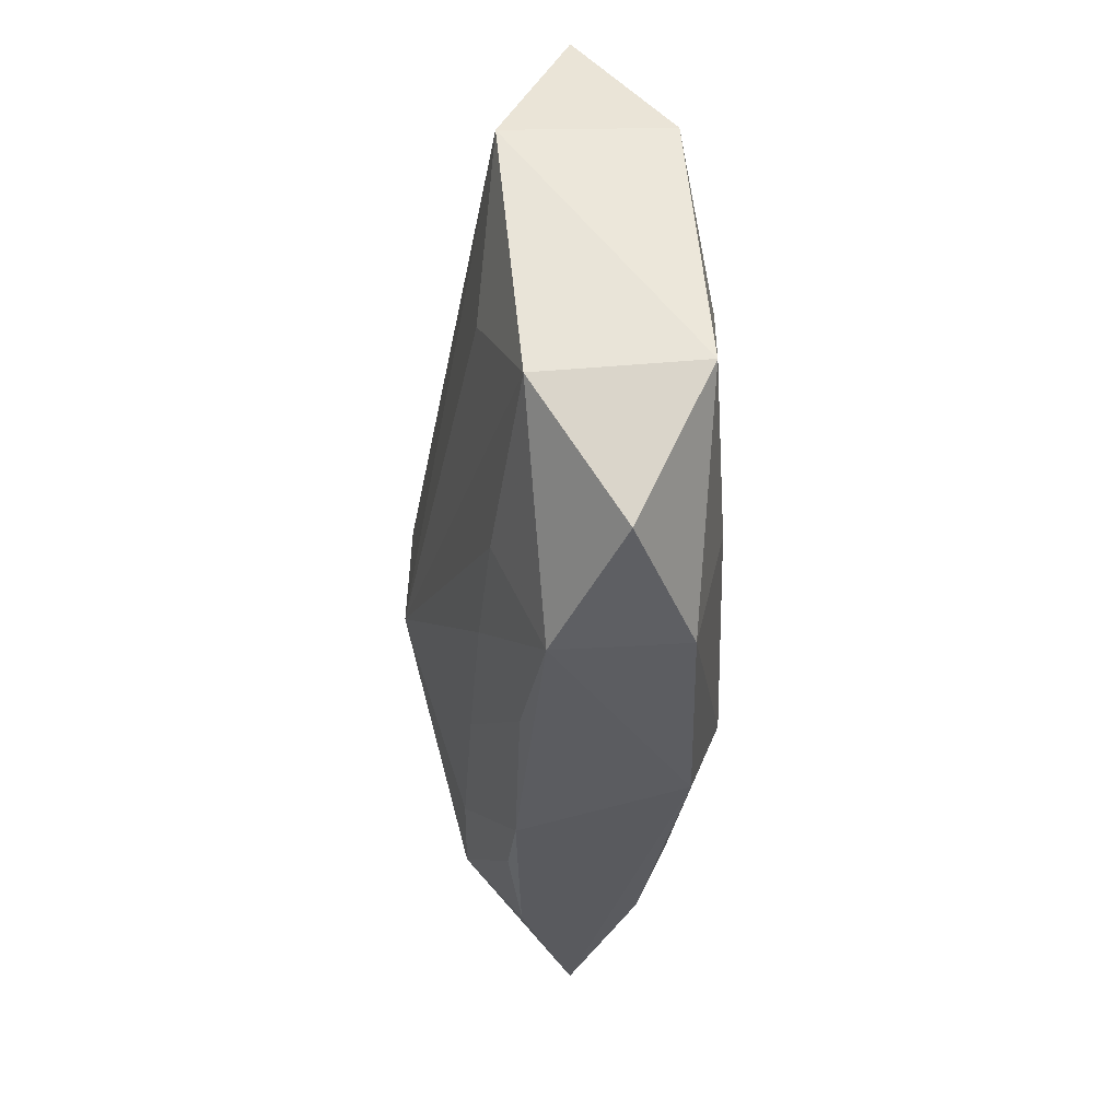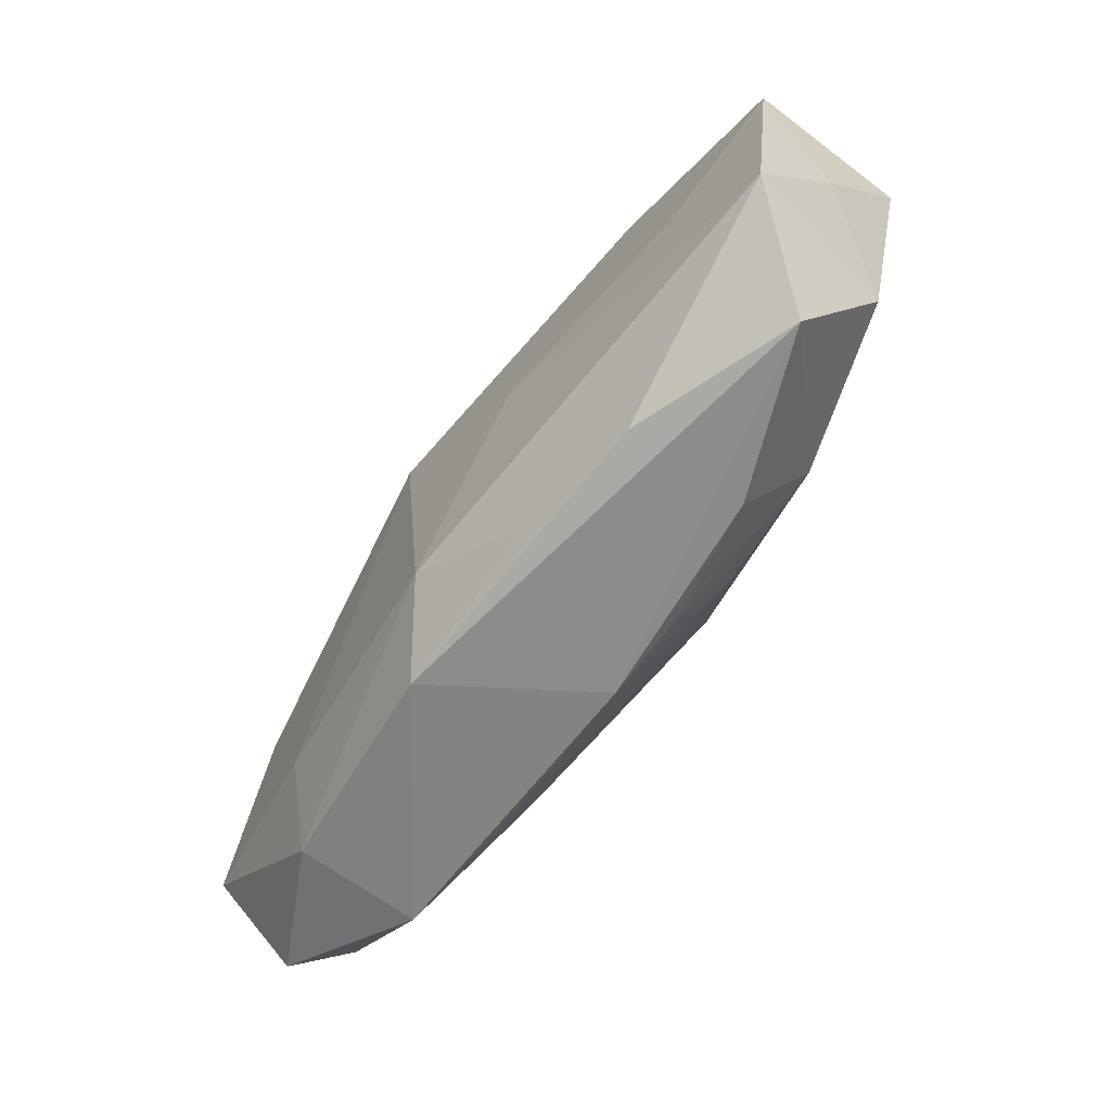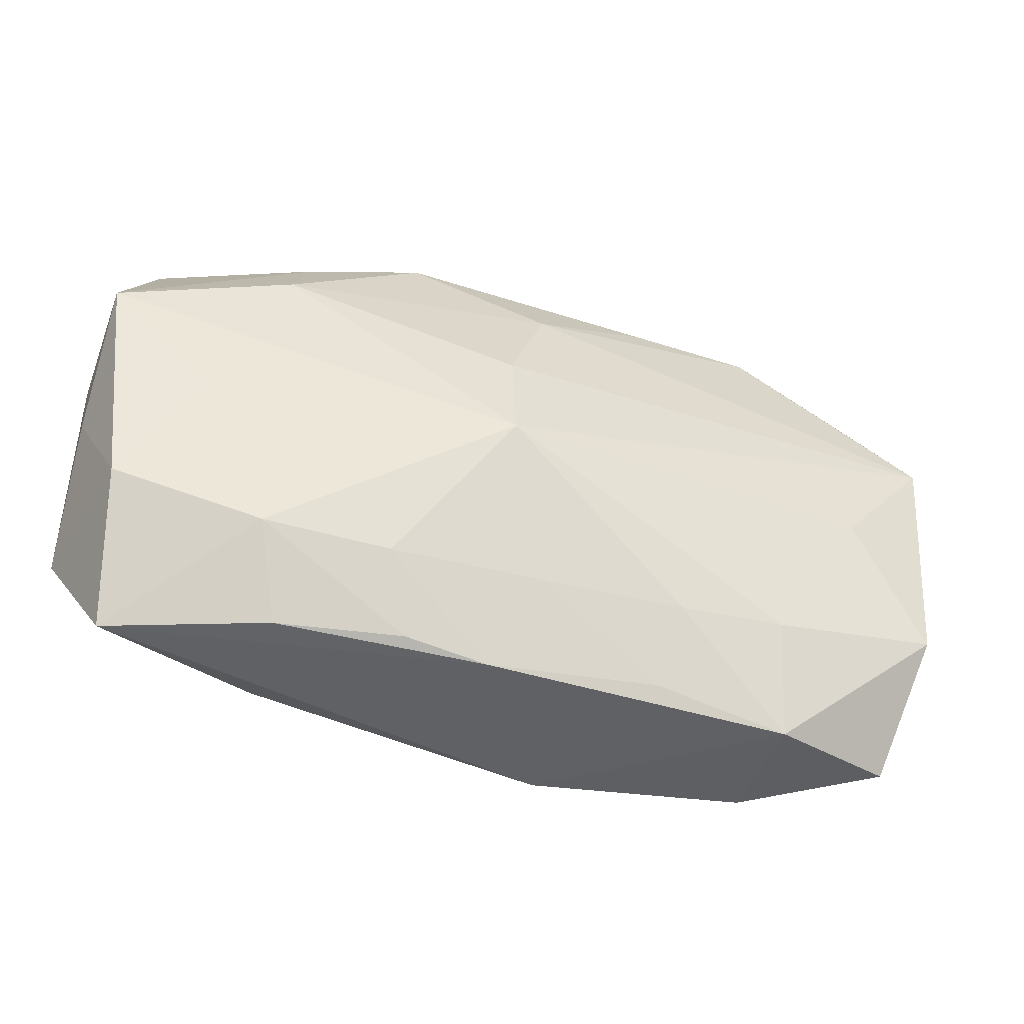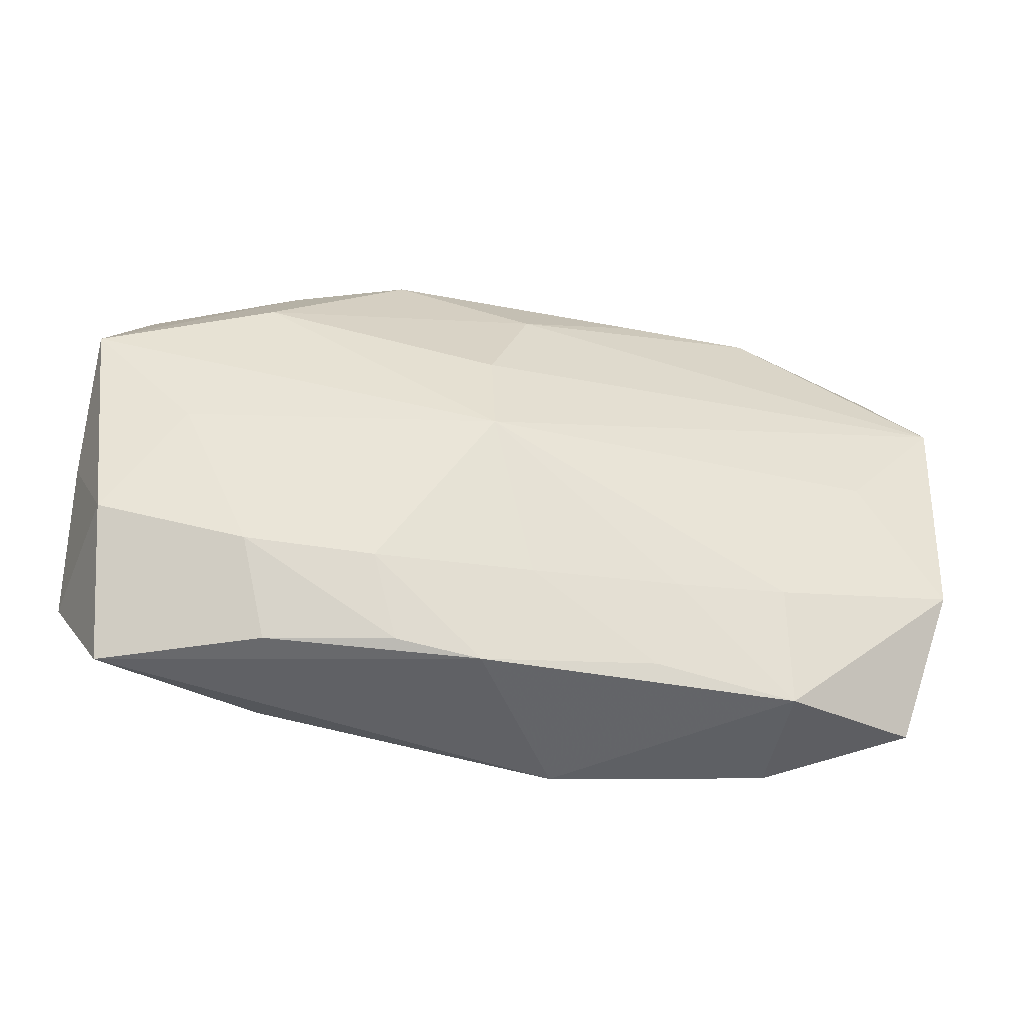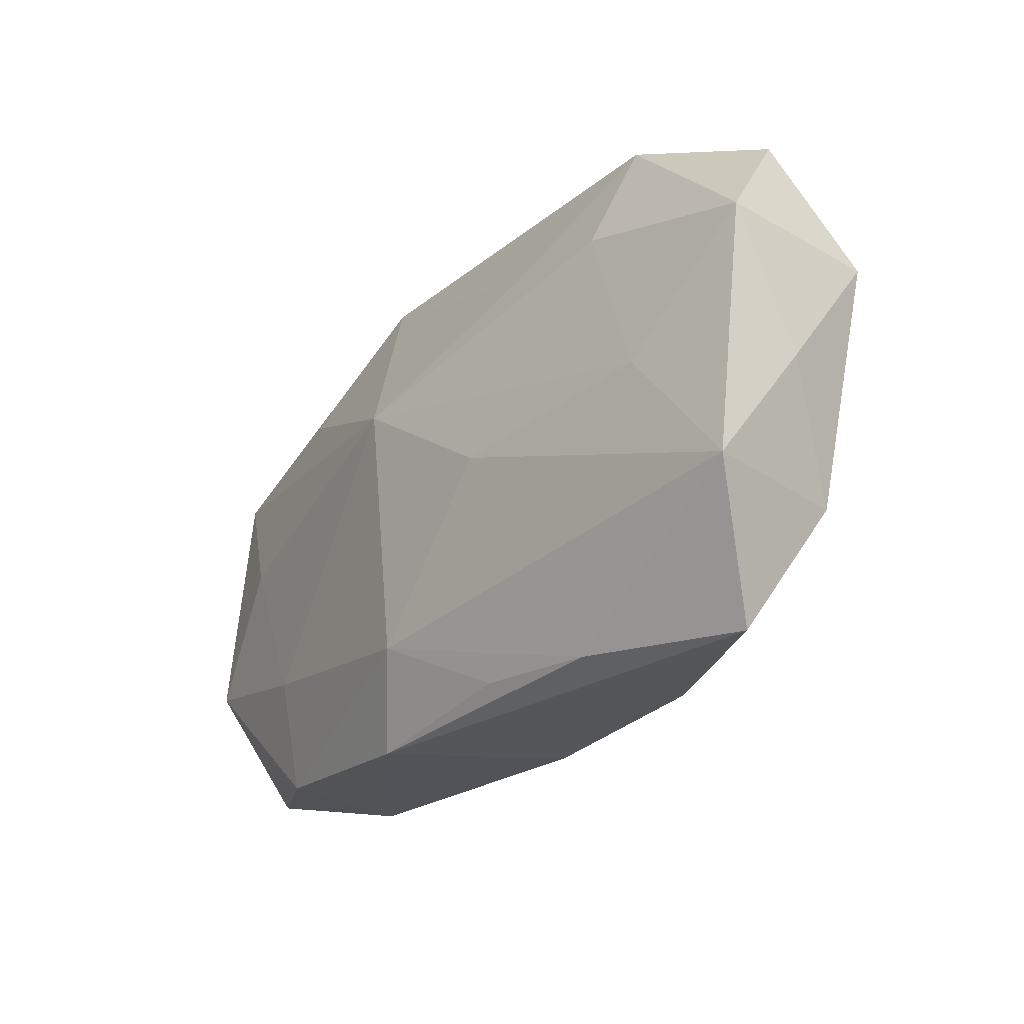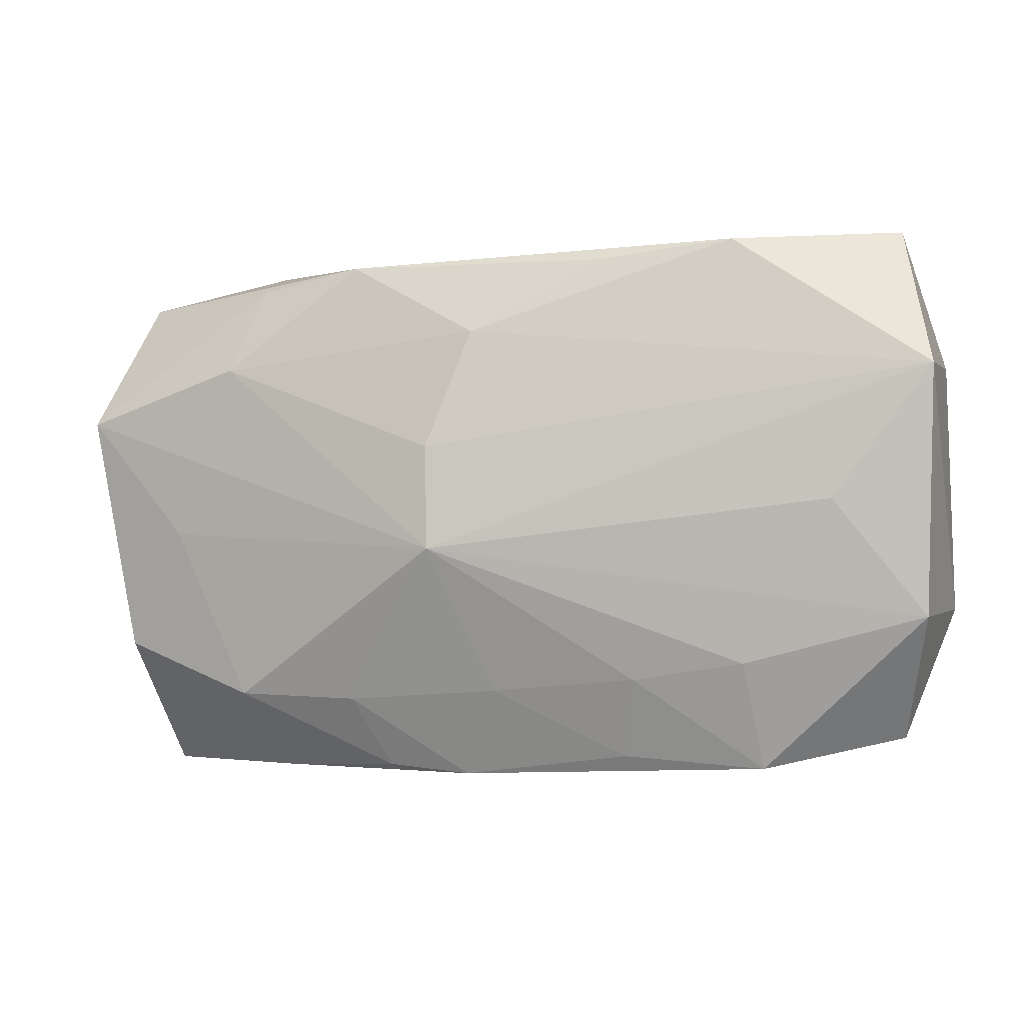
<metadata>
{"format":"obj","ext":"obj","renderer":"f3d","projection":"perspective","resolution":1024,"background":"white","views":[{"elev":-33.2,"azim":83.1,"up":"+Y"},{"elev":-62.6,"azim":-127.8,"up":"+Y"},{"elev":-48.9,"azim":-21.4,"up":"+Y"},{"elev":-51.0,"azim":-13.4,"up":"+Y"},{"elev":-24.1,"azim":-128.6,"up":"+Y"},{"elev":-4.3,"azim":13.9,"up":"+Y"}]}
</metadata>
<code>
v 3.074e-05 -0.01466 0.007052
v -0.008566 -0.01921 -0.008254
v -0.01889 -0.02085 0.001331
v 0.02041 0.01364 -0.005422
v -0.01131 0.01344 -0.007853
v -0.001042 0.01347 0.01019
v -0.009451 -0.02066 0.003356
v -0.02213 0.01141 0.007768
v 0.01012 -0.01977 0.004556
v 0.004913 -0.02123 -0.007815
v 0.02092 -0.02066 0.004031
v 0.02797 0.001311 -0.006127
v -0.003048 -0.02133 0.003444
v -0.01804 -0.01969 -0.007489
v -0.0352 0.008929 -0.007509
v 0.01003 0.02119 -0.003778
v 0.03368 -0.009029 0.006928
v 0.03202 0.02093 0.003808
v -0.004092 -0.00365 0.01191
v 0.008838 0.01909 0.008179
v -0.03545 0.007706 0.004429
v 0.03535 -0.008182 -0.004649
v 0.02677 -0.0001323 0.009326
v -0.01187 -0.01533 0.006437
v -0.009112 -0.001911 -0.01064
v -0.02148 -0.01495 0.005481
v -0.03062 -0.02058 -0.003892
v 0.02084 -0.0112 -0.007518
v -0.004317 0.004323 0.01159
v -0.03446 -0.01051 -0.009264
v 0.0198 -0.01254 0.007569
v -0.03196 0.01807 -0.000387
v 0.01127 -0.01379 0.007512
v 0.0192 0.02032 0.007679
v 0.003931 0.006558 -0.01064
v -0.02027 0.01824 0.00486
v 0.001156 -0.01427 -0.01064
v -0.03518 -0.00135 -0.002387
v 0.02147 -0.01977 -0.005376
v 0.01885 0.02018 -0.001565
v -0.01149 0.01946 0.00728
v 0.03155 -0.01831 0.0001386
v -0.02598 -0.0003835 -0.009322
v -0.02189 0.02119 -0.004487
v -0.03257 -0.01078 0.002517
v 0.03499 0.01101 -0.00295
v -0.02728 -0.001796 0.005755
v -0.02063 0.01259 -0.00817
v 0.03444 0.009956 0.008989
f 43 30 15
f 35 43 48
f 48 43 15
f 35 16 4
f 4 46 35
f 16 46 4
f 35 37 25
f 25 37 30
f 25 43 35
f 30 43 25
f 2 37 10
f 28 37 35
f 5 16 35
f 35 48 5
f 16 5 44
f 44 5 48
f 44 48 15
f 34 18 44
f 44 18 16
f 34 44 41
f 40 46 16
f 16 18 40
f 40 18 46
f 46 18 49
f 49 18 34
f 34 6 49
f 19 23 49
f 35 46 12
f 12 28 35
f 26 27 3
f 15 30 38
f 38 21 15
f 32 21 36
f 36 41 32
f 32 41 44
f 15 21 32
f 32 44 15
f 20 6 34
f 34 41 20
f 20 41 6
f 6 41 8
f 8 21 19
f 36 21 8
f 8 41 36
f 13 27 10
f 3 27 13
f 19 49 29
f 29 49 6
f 29 8 19
f 6 8 29
f 14 27 30
f 30 37 14
f 37 2 14
f 14 2 10
f 10 27 14
f 19 21 47
f 47 26 19
f 27 26 45
f 21 38 45
f 45 47 21
f 26 47 45
f 30 27 45
f 45 38 30
f 7 26 3
f 3 13 7
f 1 33 19
f 1 9 33
f 13 9 1
f 46 49 22
f 22 12 46
f 28 12 22
f 33 9 11
f 11 9 13
f 11 13 10
f 13 1 24
f 26 7 24
f 24 7 13
f 19 26 24
f 24 1 19
f 17 22 49
f 42 22 17
f 17 49 23
f 17 11 42
f 17 23 19
f 39 11 10
f 42 11 39
f 39 22 42
f 28 22 39
f 10 37 39
f 37 28 39
f 33 11 31
f 11 17 31
f 19 33 31
f 31 17 19

</code>
